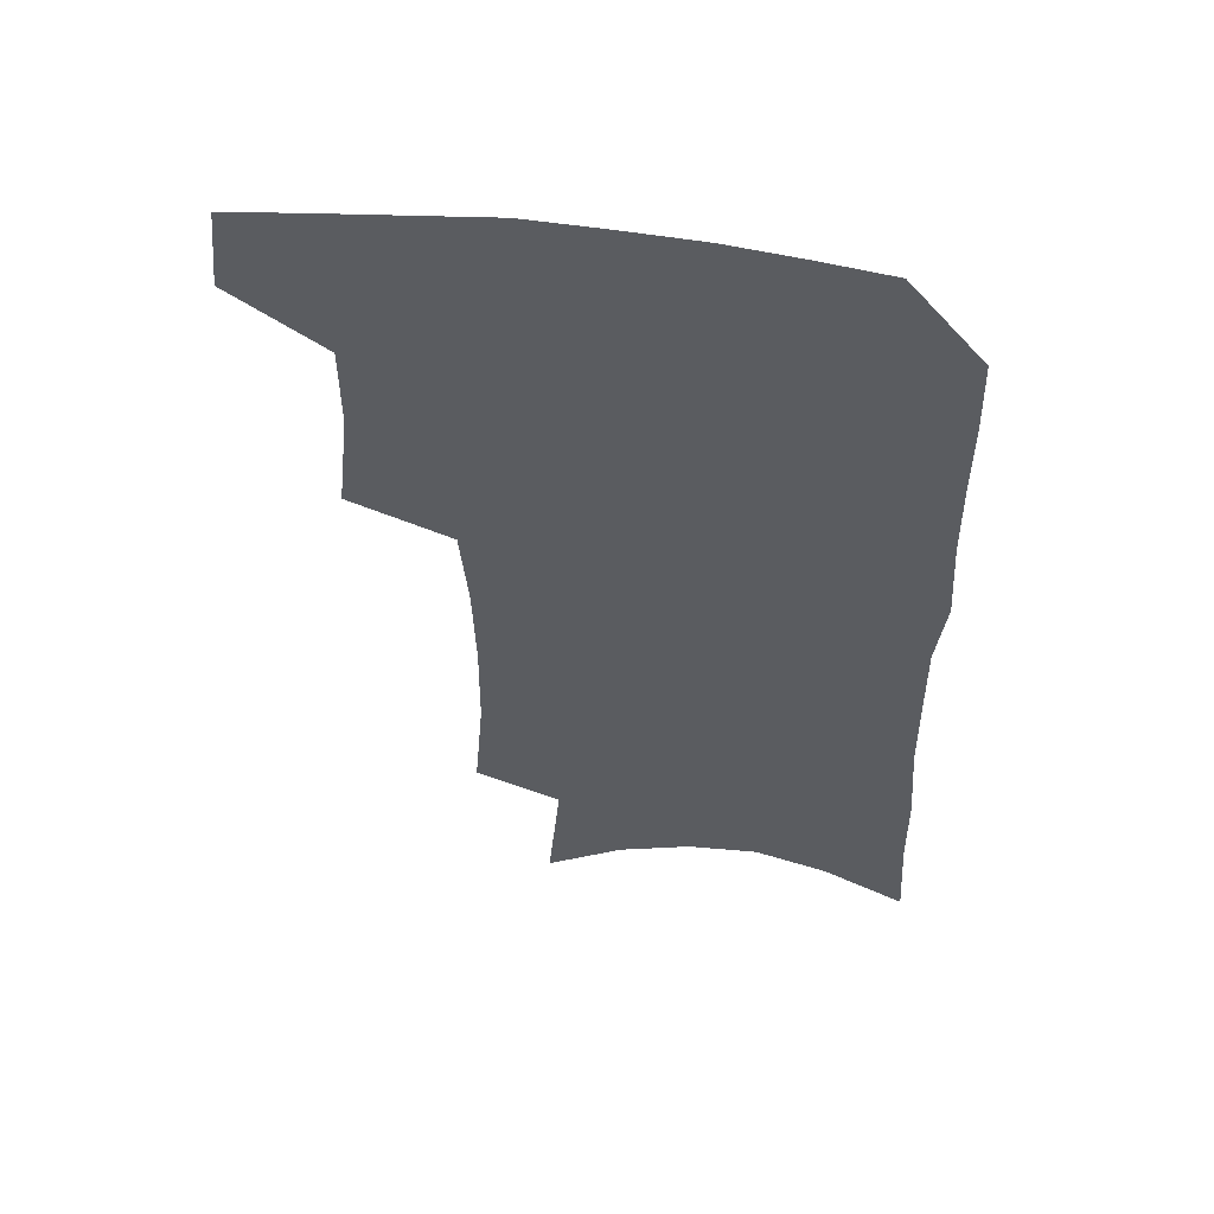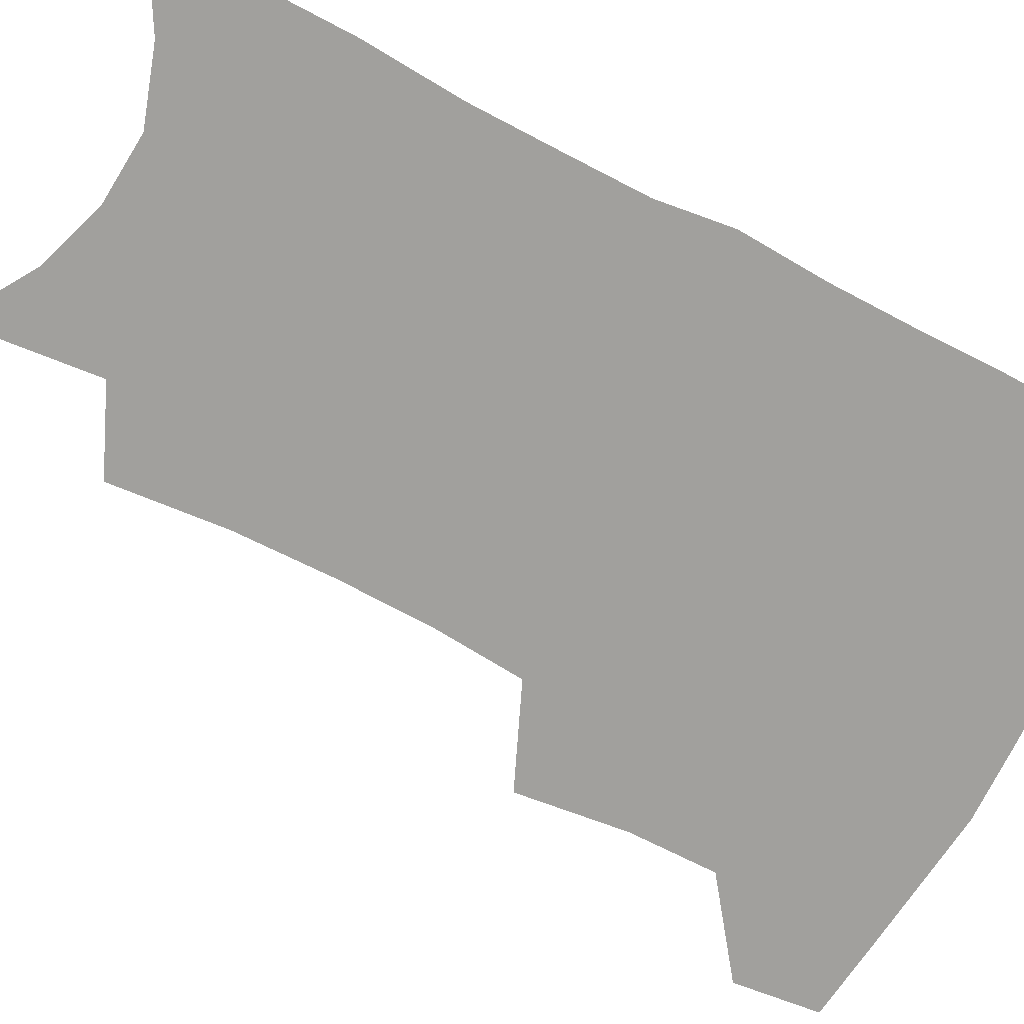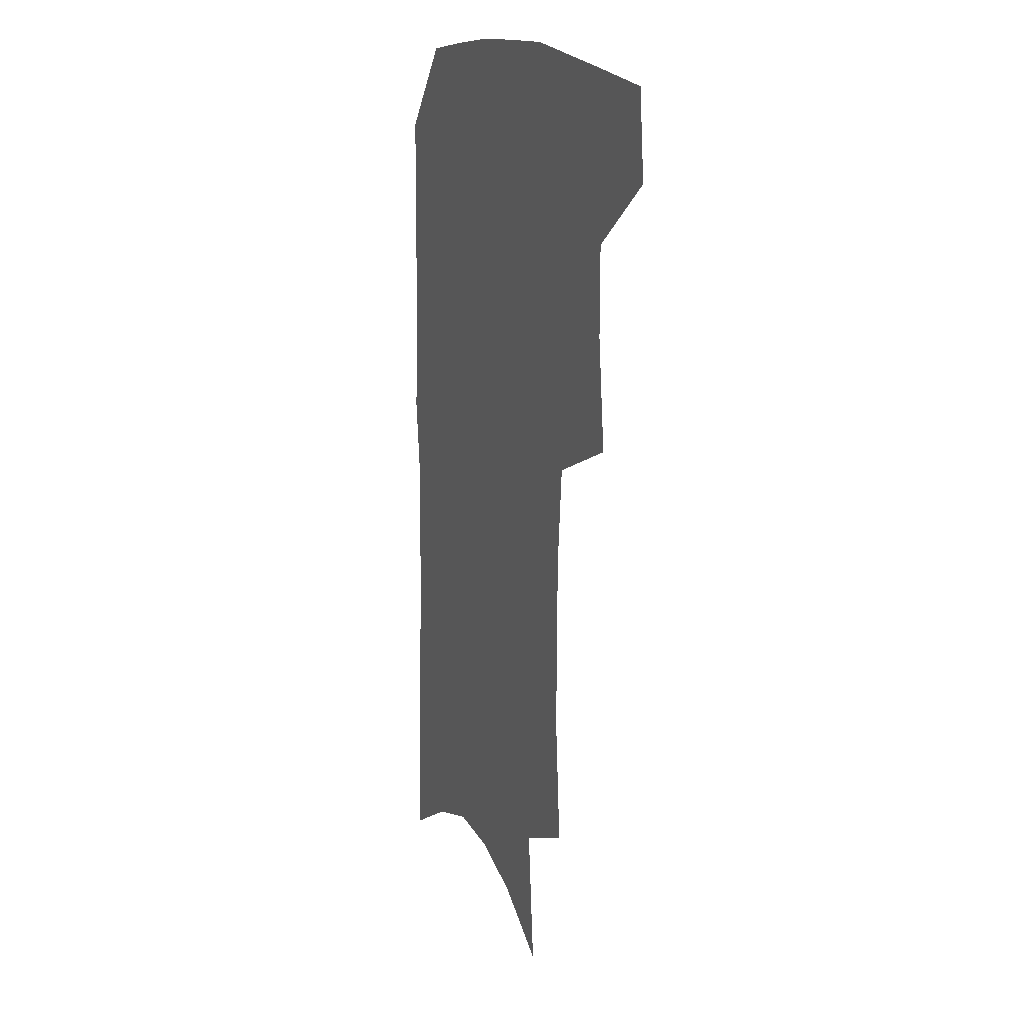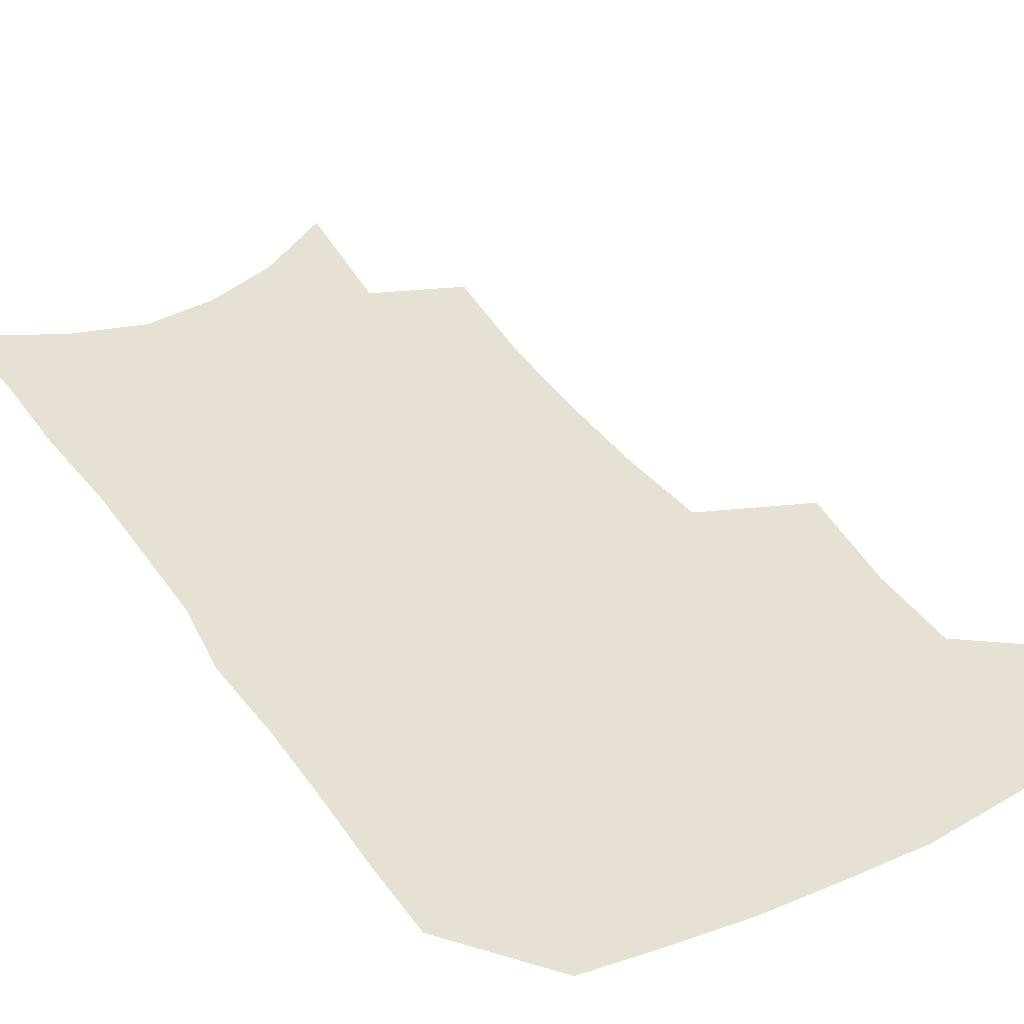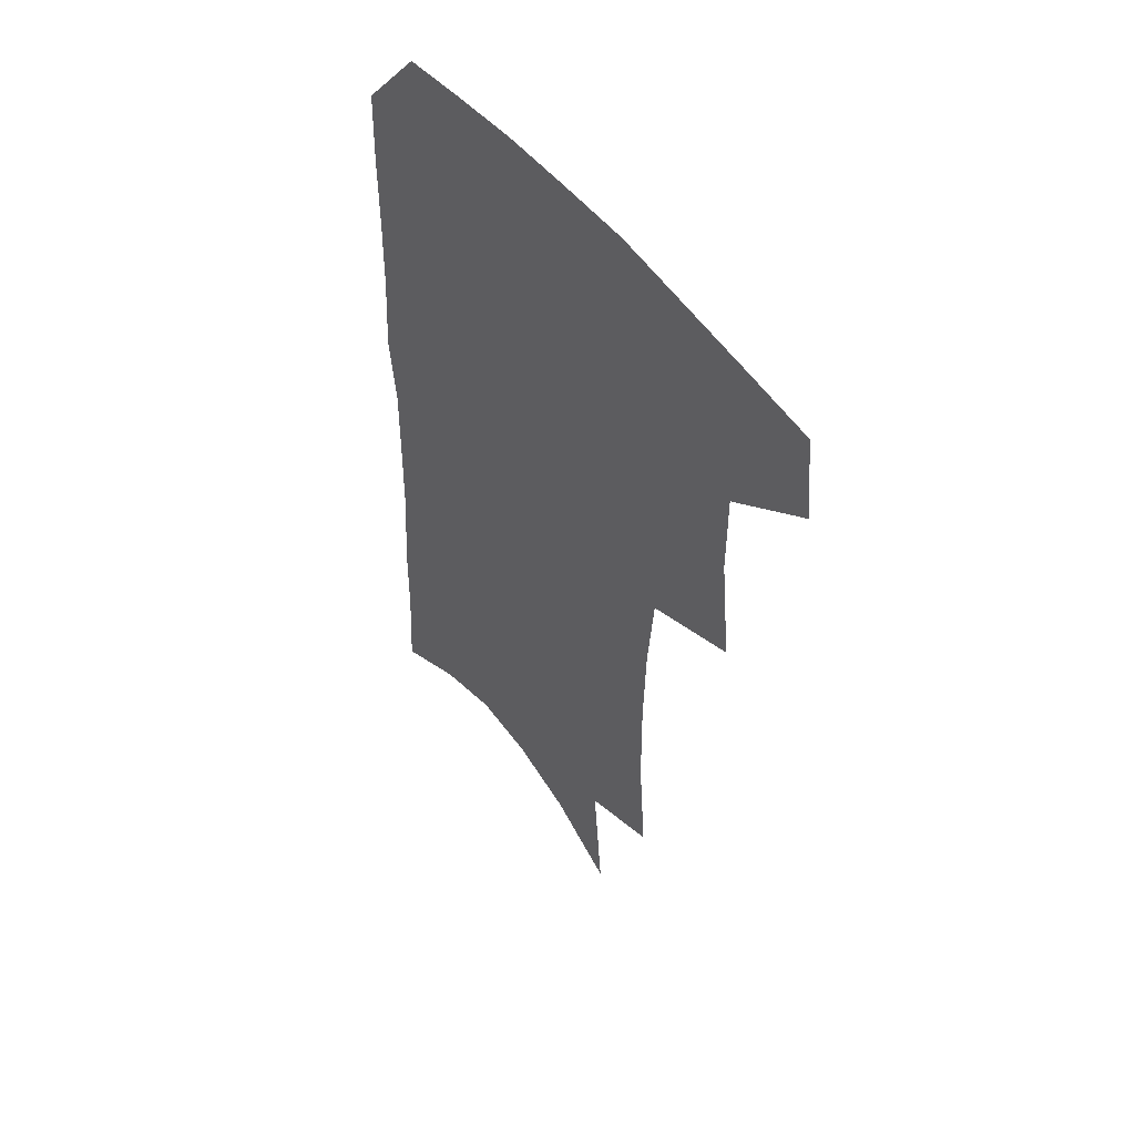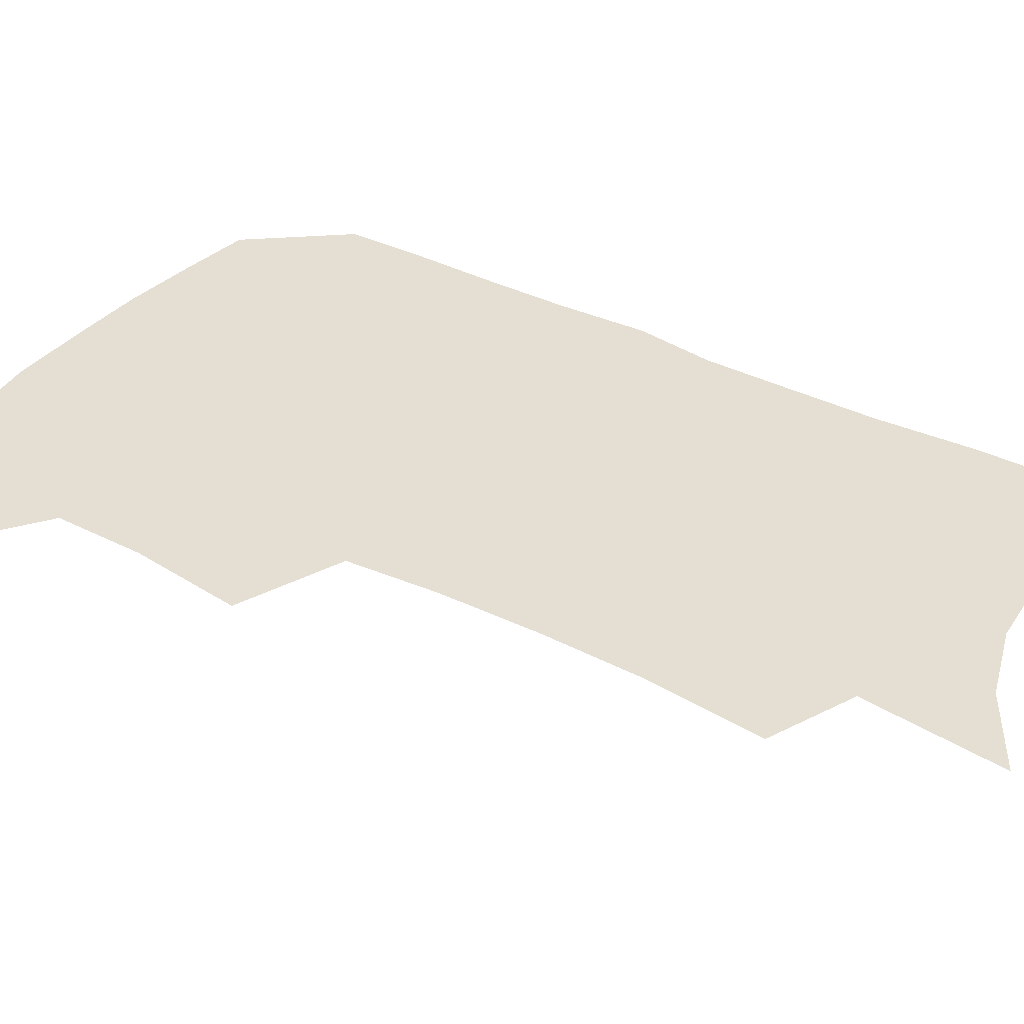
<metadata>
{"format":"obj","ext":"obj","renderer":"f3d","projection":"perspective","resolution":1024,"background":"white","views":[{"elev":55.5,"azim":7.9,"up":"+Y"},{"elev":-71.6,"azim":63.1,"up":"+Z"},{"elev":15.6,"azim":-112.0,"up":"+Y"},{"elev":38.6,"azim":150.0,"up":"+Z"},{"elev":52.2,"azim":-126.6,"up":"+Y"},{"elev":37.0,"azim":-56.3,"up":"+Z"}]}
</metadata>
<code>
v 485.8 470.4 0
v 489 501.8 0
v 514.7 373 0
v 519.2 413.3 0
v 519.1 445.8 0
v 521.3 477.6 0
v 518.1 505.3 0
v 551.7 209.5 0
v 555.1 251.9 0
v 555.5 289.1 0
v 554.5 324.8 0
v 551.6 357.5 0
v 550.4 391.6 0
v 550.5 423.4 0
v 550.8 453.1 0
v 549.9 480.6 0
v 546.4 508.6 0
v 578 145.7 0
v 582.6 196.4 0
v 584.6 239 0
v 583.5 272.6 0
v 583.3 308.9 0
v 581.8 340.7 0
v 578.9 368.6 0
v 579 400.9 0
v 579.1 430.2 0
v 578.9 457.1 0
v 577.6 482.6 0
v 574.2 511.7 0
v 606.2 163.7 0
v 609.6 214.9 0
v 608.8 248.8 0
v 607.6 281.6 0
v 606.7 315 0
v 605.5 346.4 0
v 604.4 375 0
v 603.8 403.3 0
v 604.1 432 0
v 604.2 458.2 0
v 604 483.7 0
v 603 511.1 0
v 632.6 172.7 0
v 632.8 216.9 0
v 631.9 253.2 0
v 630.7 286 0
v 629.9 315.5 0
v 628.8 346.2 0
v 628.3 377.4 0
v 628.2 405.5 0
v 628.5 433.1 0
v 629.2 458.6 0
v 630.2 483.1 0
v 630.5 510 0
v 658.3 174.9 0
v 656.4 216.2 0
v 656 248 0
v 654.4 281.7 0
v 652.6 317.5 0
v 651.7 347.8 0
v 652.4 374.4 0
v 652.5 402.9 0
v 652.2 431.7 0
v 653.3 457.2 0
v 655.2 481.8 0
v 657.7 507.1 0
v 685.3 166.3 0
v 682.3 206.5 0
v 681.1 240.9 0
v 678.2 277.6 0
v 678.7 307.6 0
v 677.4 339.2 0
v 677.2 368.9 0
v 678.2 396.8 0
v 679.6 424.1 0
v 679.7 452 0
v 679.6 479.5 0
v 683.3 503.7 0
v 691 541 0
v 716 149.2 0
v 713.7 187.4 0
v 713.2 220.9 0
v 710.6 257.1 0
v 710.1 289.4 0
v 709.9 321.1 0
v 713.2 349 0
v 711.2 381.5 0
v 710.8 412.1 0
v 710.9 441.5 0
v 710 471 0
f 5 6 1
f 1 6 2
f 6 7 2
f 12 13 3
f 3 13 4
f 13 14 4
f 4 14 5
f 14 15 5
f 5 15 6
f 15 16 6
f 6 16 7
f 16 17 7
f 19 20 8
f 8 20 9
f 20 21 9
f 9 21 10
f 21 22 10
f 10 22 11
f 22 23 11
f 11 23 12
f 23 24 12
f 12 24 13
f 24 25 13
f 13 25 14
f 25 26 14
f 14 26 15
f 26 27 15
f 15 27 16
f 27 28 16
f 16 28 17
f 28 29 17
f 18 30 19
f 30 31 19
f 19 31 20
f 31 32 20
f 20 32 21
f 32 33 21
f 21 33 22
f 33 34 22
f 22 34 23
f 34 35 23
f 23 35 24
f 35 36 24
f 24 36 25
f 36 37 25
f 25 37 26
f 37 38 26
f 26 38 27
f 38 39 27
f 27 39 28
f 39 40 28
f 28 40 29
f 40 41 29
f 30 42 31
f 42 43 31
f 31 43 32
f 43 44 32
f 32 44 33
f 44 45 33
f 33 45 34
f 45 46 34
f 34 46 35
f 46 47 35
f 35 47 36
f 47 48 36
f 36 48 37
f 48 49 37
f 37 49 38
f 49 50 38
f 38 50 39
f 50 51 39
f 39 51 40
f 51 52 40
f 40 52 41
f 52 53 41
f 42 54 43
f 54 55 43
f 43 55 44
f 55 56 44
f 44 56 45
f 56 57 45
f 45 57 46
f 57 58 46
f 46 58 47
f 58 59 47
f 47 59 48
f 59 60 48
f 48 60 49
f 60 61 49
f 49 61 50
f 61 62 50
f 50 62 51
f 62 63 51
f 51 63 52
f 63 64 52
f 52 64 53
f 64 65 53
f 54 66 55
f 66 67 55
f 55 67 56
f 67 68 56
f 56 68 57
f 68 69 57
f 57 69 58
f 69 70 58
f 58 70 59
f 70 71 59
f 59 71 60
f 71 72 60
f 60 72 61
f 72 73 61
f 61 73 62
f 73 74 62
f 62 74 63
f 74 75 63
f 63 75 64
f 75 76 64
f 64 76 65
f 76 77 65
f 66 79 67
f 79 80 67
f 67 80 68
f 80 81 68
f 68 81 69
f 81 82 69
f 69 82 70
f 82 83 70
f 70 83 71
f 83 84 71
f 71 84 72
f 84 85 72
f 72 85 73
f 85 86 73
f 73 86 74
f 86 87 74
f 74 87 75
f 87 88 75
f 75 88 76
f 88 89 76
f 76 89 77

</code>
